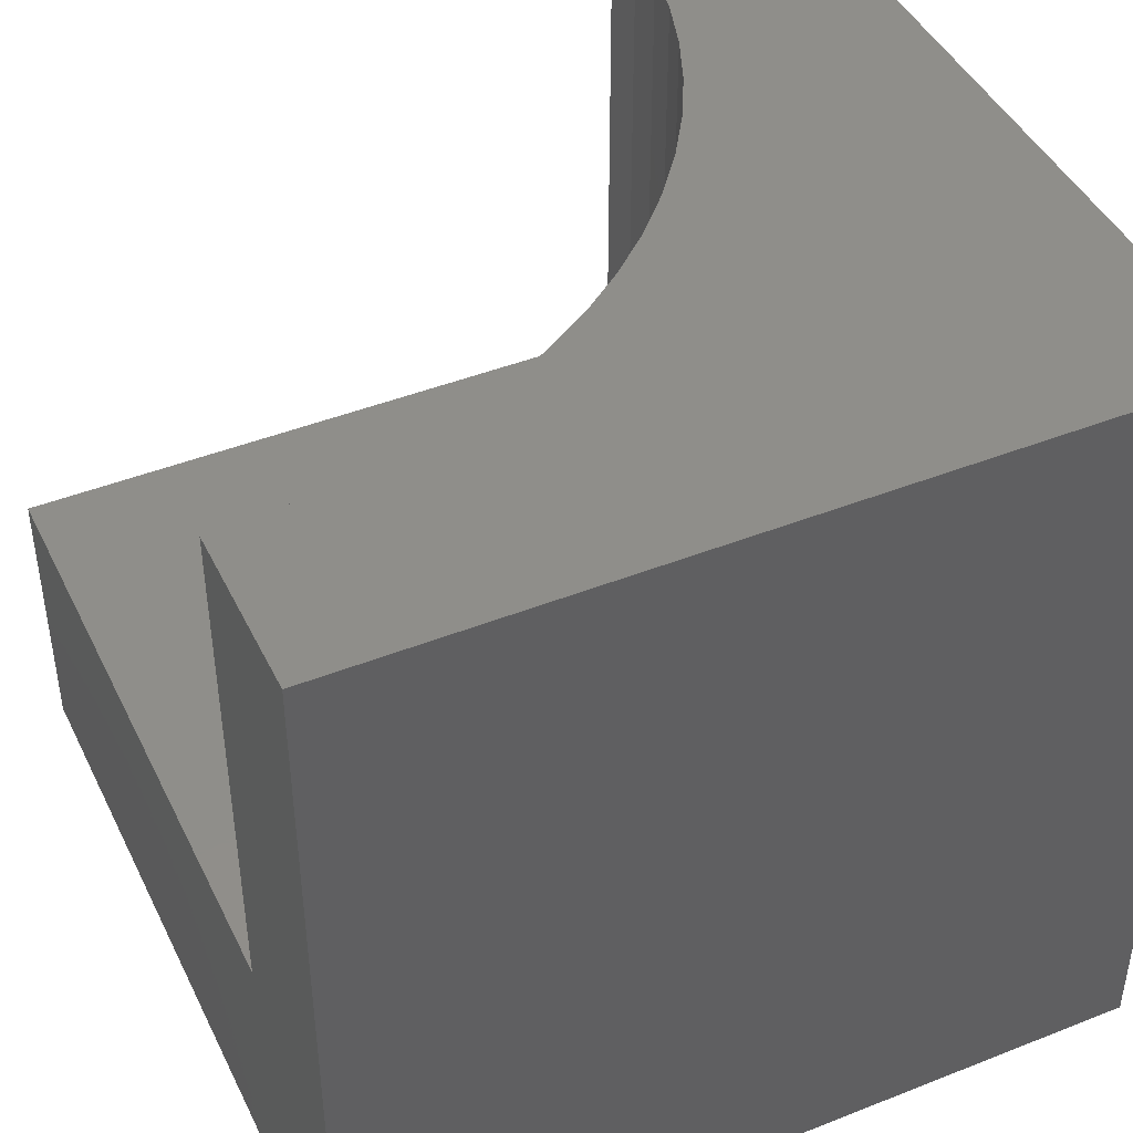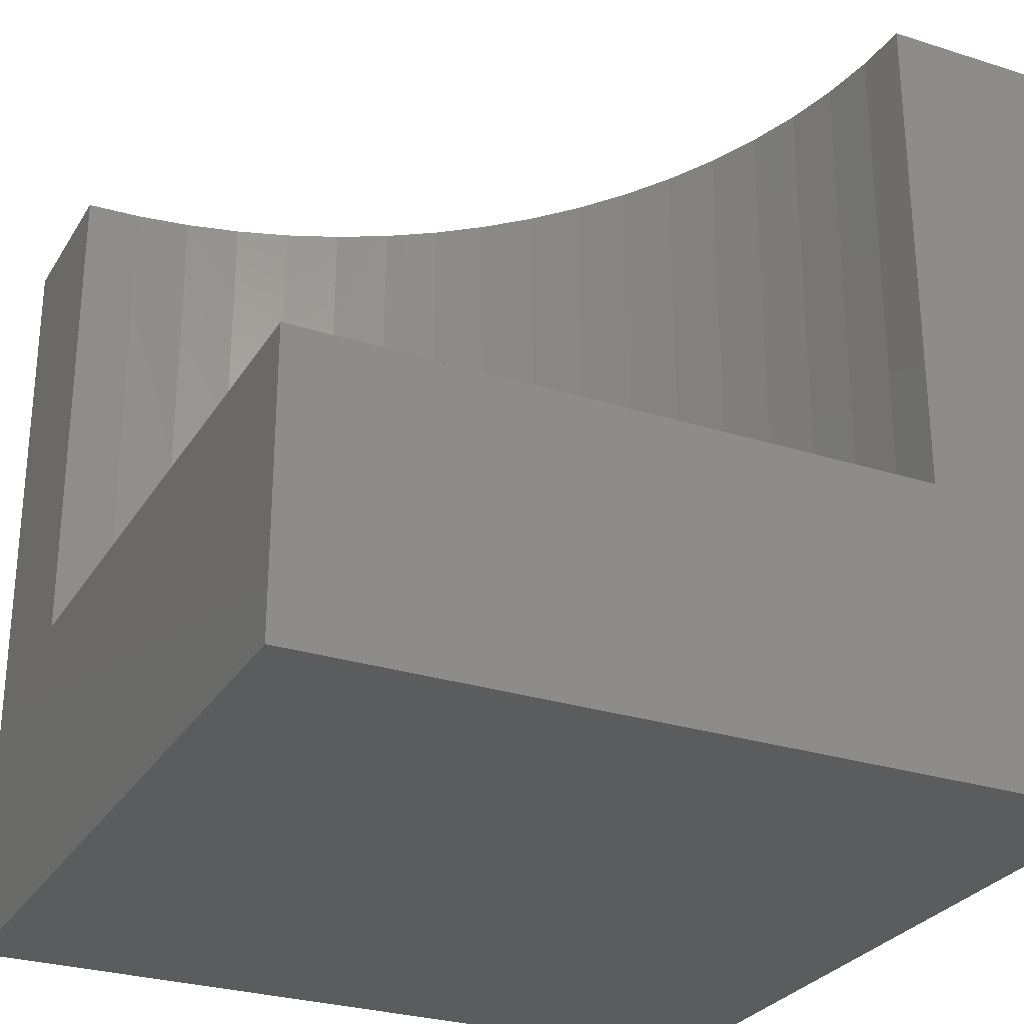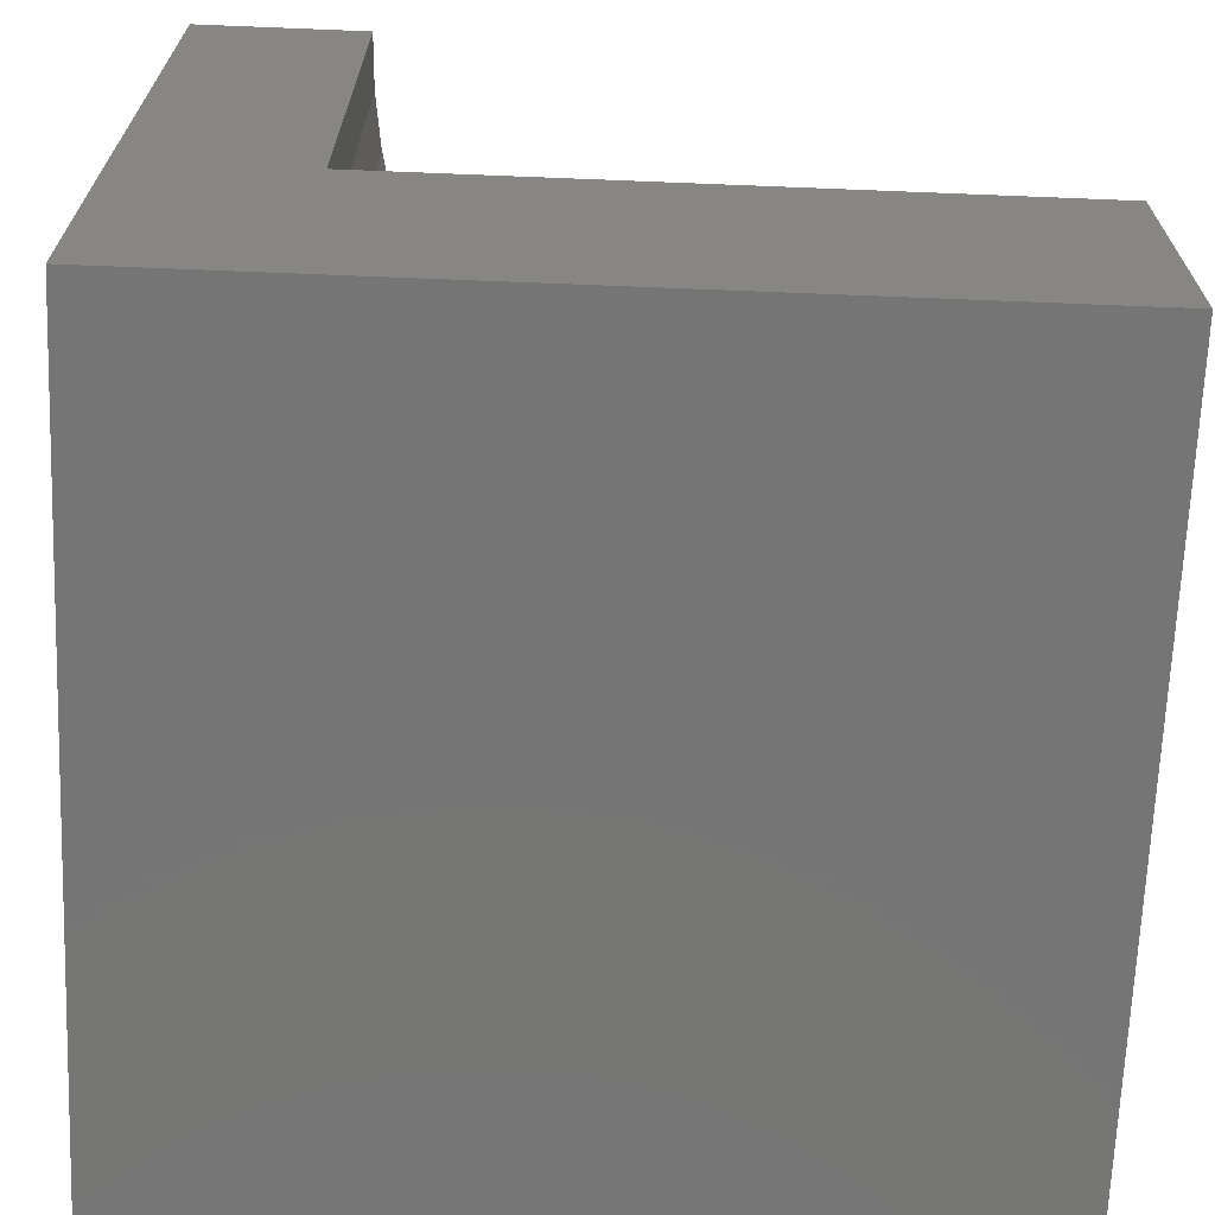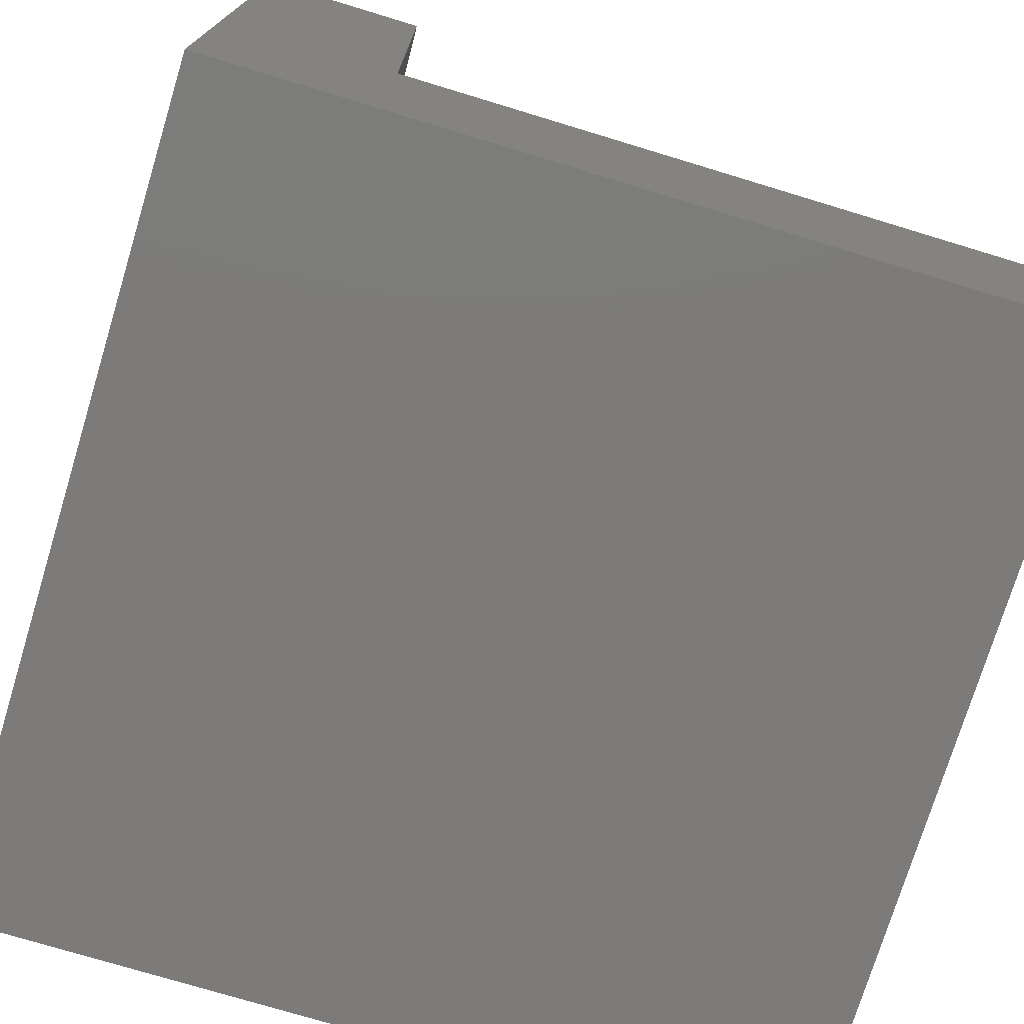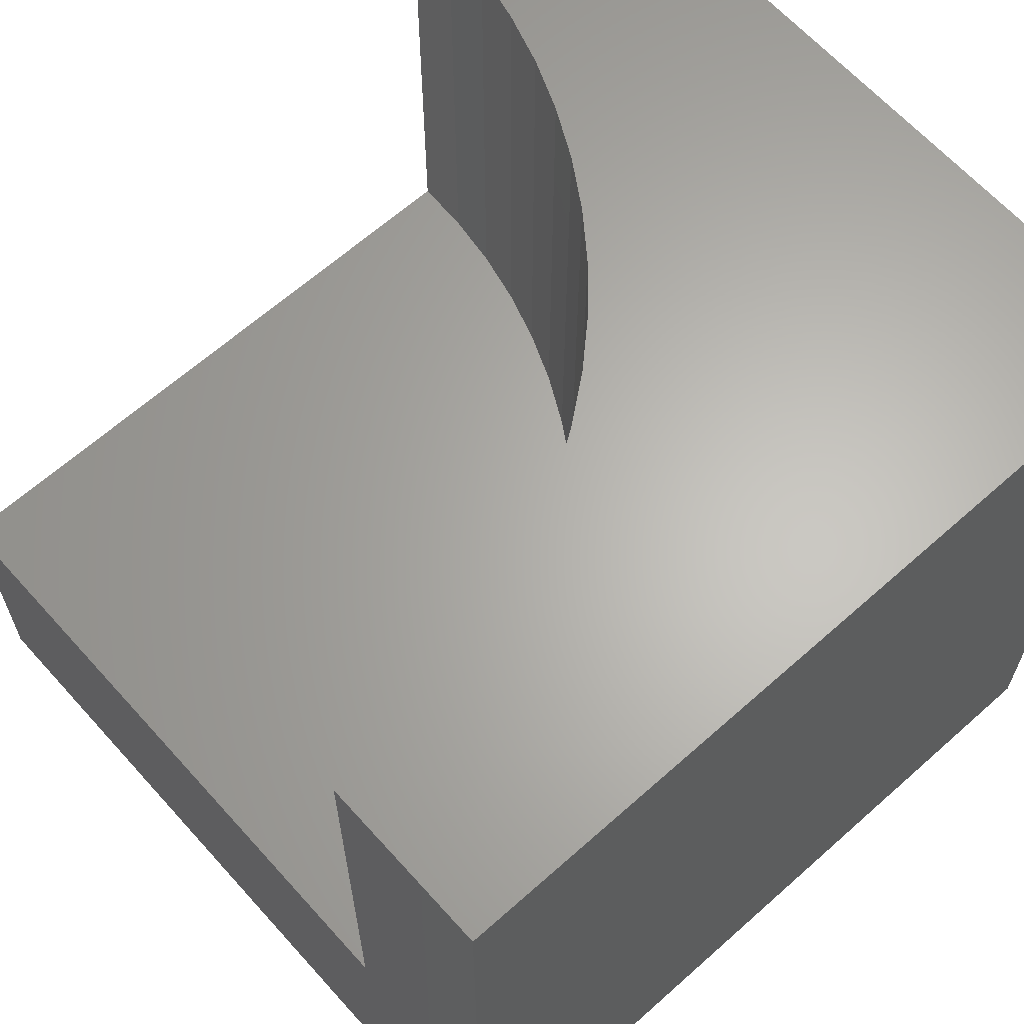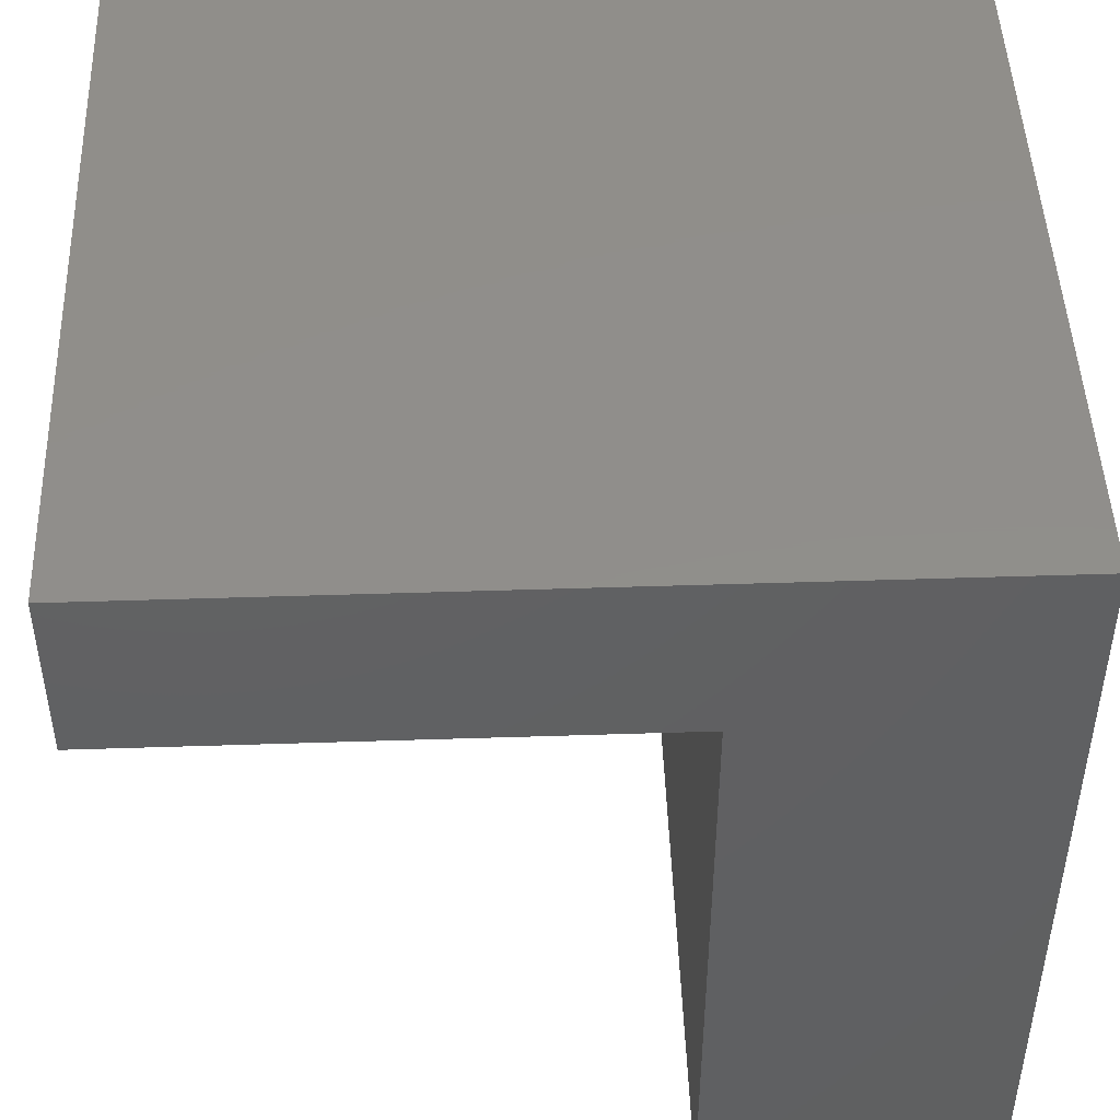
<metadata>
{"format":"stl","ext":"stl","renderer":"f3d","projection":"perspective","resolution":1024,"background":"white","views":[{"elev":44.3,"azim":155.2,"up":"+Z"},{"elev":-28.2,"azim":64.4,"up":"+Z"},{"elev":-67.9,"azim":-2.3,"up":"+Z"},{"elev":-74.8,"azim":-16.9,"up":"+Z"},{"elev":64.3,"azim":138.1,"up":"+Z"},{"elev":47.1,"azim":87.9,"up":"+Y"}]}
</metadata>
<code>
# stl→obj: 49 verts, 88 faces
v 0 10 10
v 0 10 0
v 0 0 10
v 0 0 0
v 2.841 3.338 10
v 3.159 3.949 10
v 2.101 1.735e-15 10
v 2.131 0.6884 10
v 3.53 4.531 10
v 3.949 5.077 10
v 4.415 5.585 10
v 2.221 1.372 10
v 2.37 2.044 10
v 2.577 2.702 10
v 4.923 6.051 10
v 5.469 6.47 10
v 6.051 6.841 10
v 10 7.899 10
v 10 10 10
v 9.312 7.869 10
v 8.628 7.779 10
v 6.662 7.159 10
v 7.298 7.423 10
v 7.956 7.63 10
v 10 0 3.613
v 10 0 0
v 10 7.899 3.613
v 10 10 0
v 2.101 0 10
v 2.101 0 3.613
v 9.312 7.869 3.613
v 8.628 7.779 3.613
v 7.956 7.63 3.613
v 7.298 7.423 3.613
v 6.662 7.159 3.613
v 6.051 6.841 3.613
v 5.469 6.47 3.613
v 4.923 6.051 3.613
v 4.415 5.585 3.613
v 3.949 5.077 3.613
v 3.53 4.531 3.613
v 3.159 3.949 3.613
v 2.841 3.338 3.613
v 2.577 2.702 3.613
v 2.37 2.044 3.613
v 2.221 1.372 3.613
v 2.131 0.6884 3.613
v 2.101 9.673e-16 10
v 2.101 9.673e-16 3.613
f 1 2 3
f 3 2 4
f 5 6 1
f 3 7 8
f 6 9 1
f 1 9 10
f 1 10 11
f 8 12 3
f 3 12 13
f 3 13 1
f 1 13 14
f 1 14 5
f 11 15 1
f 1 15 16
f 1 16 17
f 18 19 20
f 20 19 21
f 17 22 1
f 1 22 23
f 1 23 19
f 19 23 24
f 19 24 21
f 25 26 27
f 27 26 28
f 27 28 18
f 18 28 19
f 2 28 4
f 4 28 26
f 19 28 1
f 1 28 2
f 29 3 30
f 30 3 4
f 30 4 25
f 25 4 26
f 27 18 20
f 27 20 31
f 31 20 21
f 31 21 32
f 32 21 24
f 32 24 33
f 33 24 23
f 33 23 34
f 34 23 22
f 34 22 35
f 35 22 17
f 35 17 36
f 36 17 16
f 36 16 37
f 37 16 15
f 37 15 38
f 38 15 11
f 38 11 39
f 39 11 10
f 39 10 40
f 40 10 9
f 40 9 41
f 41 9 6
f 41 6 42
f 42 6 5
f 42 5 43
f 43 5 14
f 43 14 44
f 44 14 13
f 44 13 45
f 45 13 12
f 45 12 46
f 46 12 8
f 46 8 47
f 47 8 48
f 47 48 49
f 44 45 25
f 40 41 25
f 41 42 25
f 25 42 43
f 25 43 44
f 45 46 25
f 25 46 47
f 25 47 30
f 27 31 25
f 25 31 32
f 25 32 33
f 25 36 37
f 33 34 25
f 25 34 35
f 25 35 36
f 37 38 25
f 25 38 39
f 25 39 40

</code>
